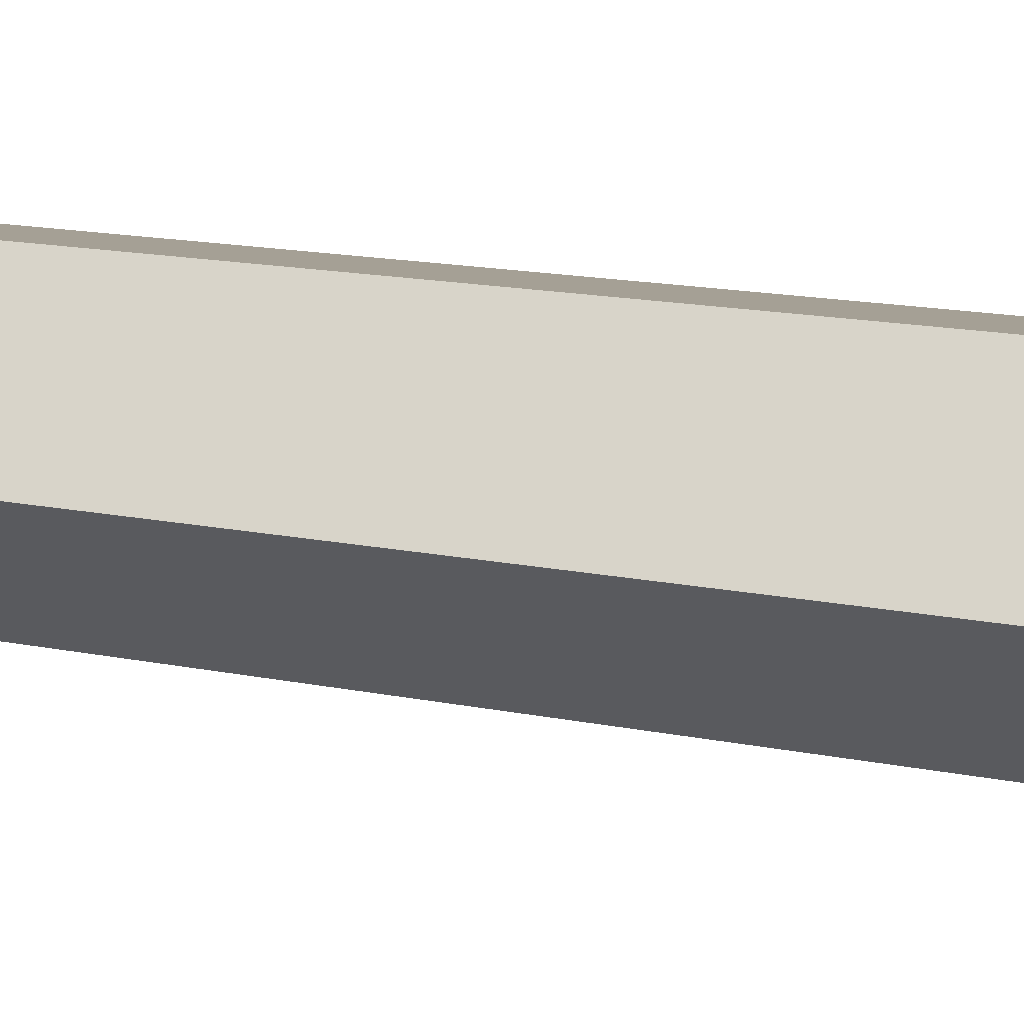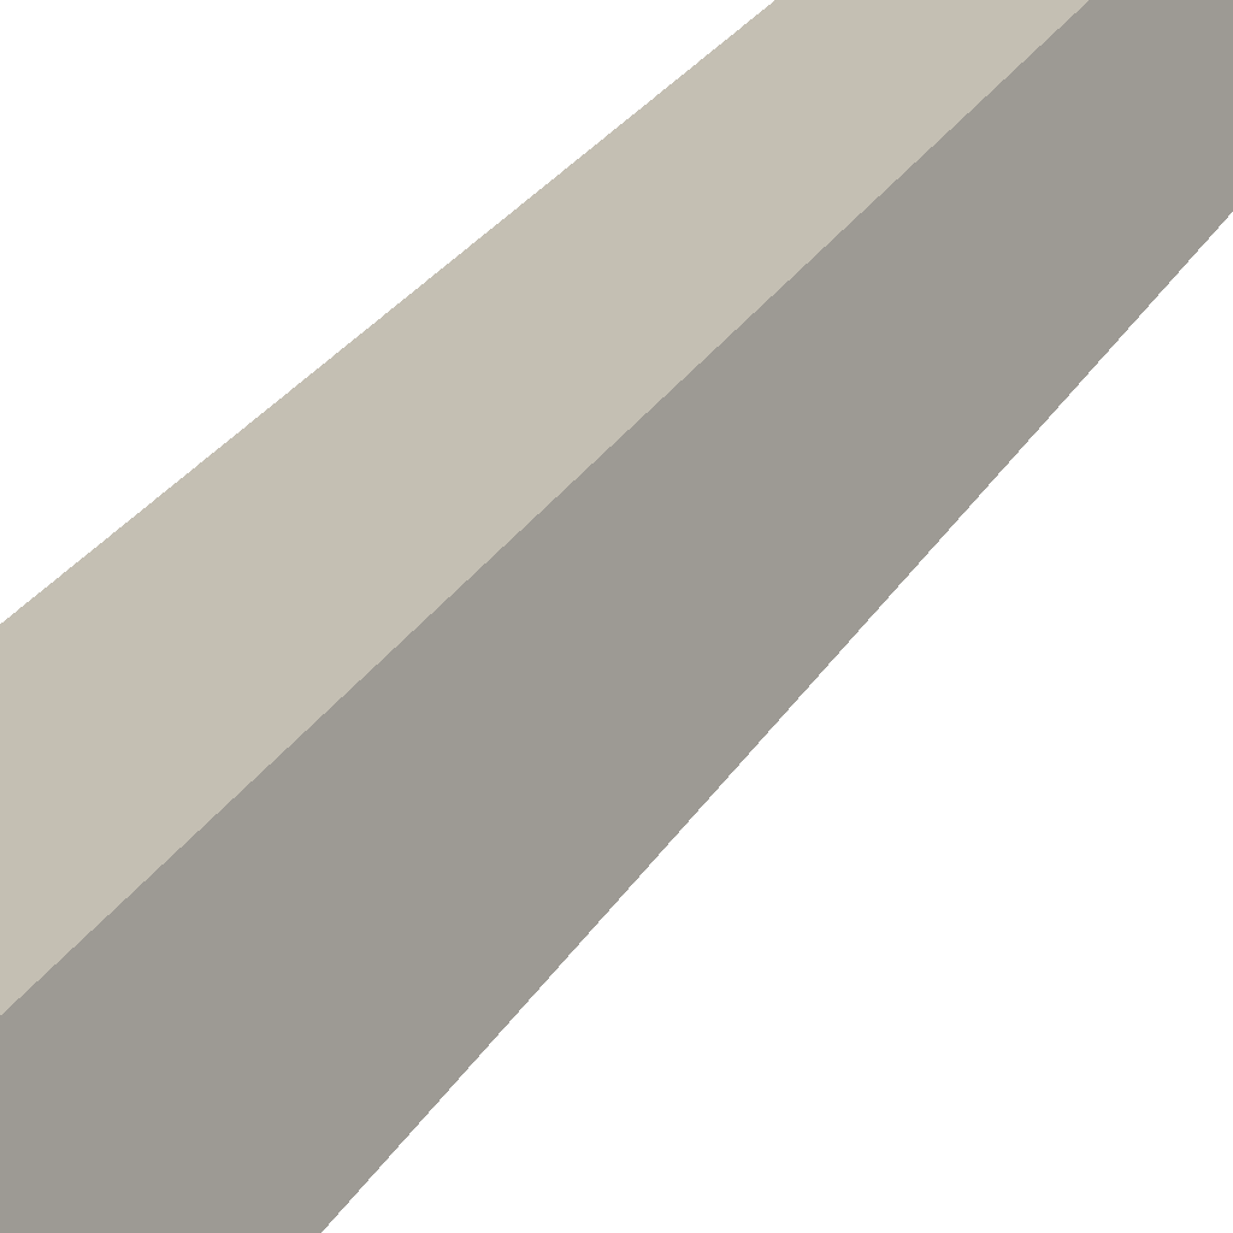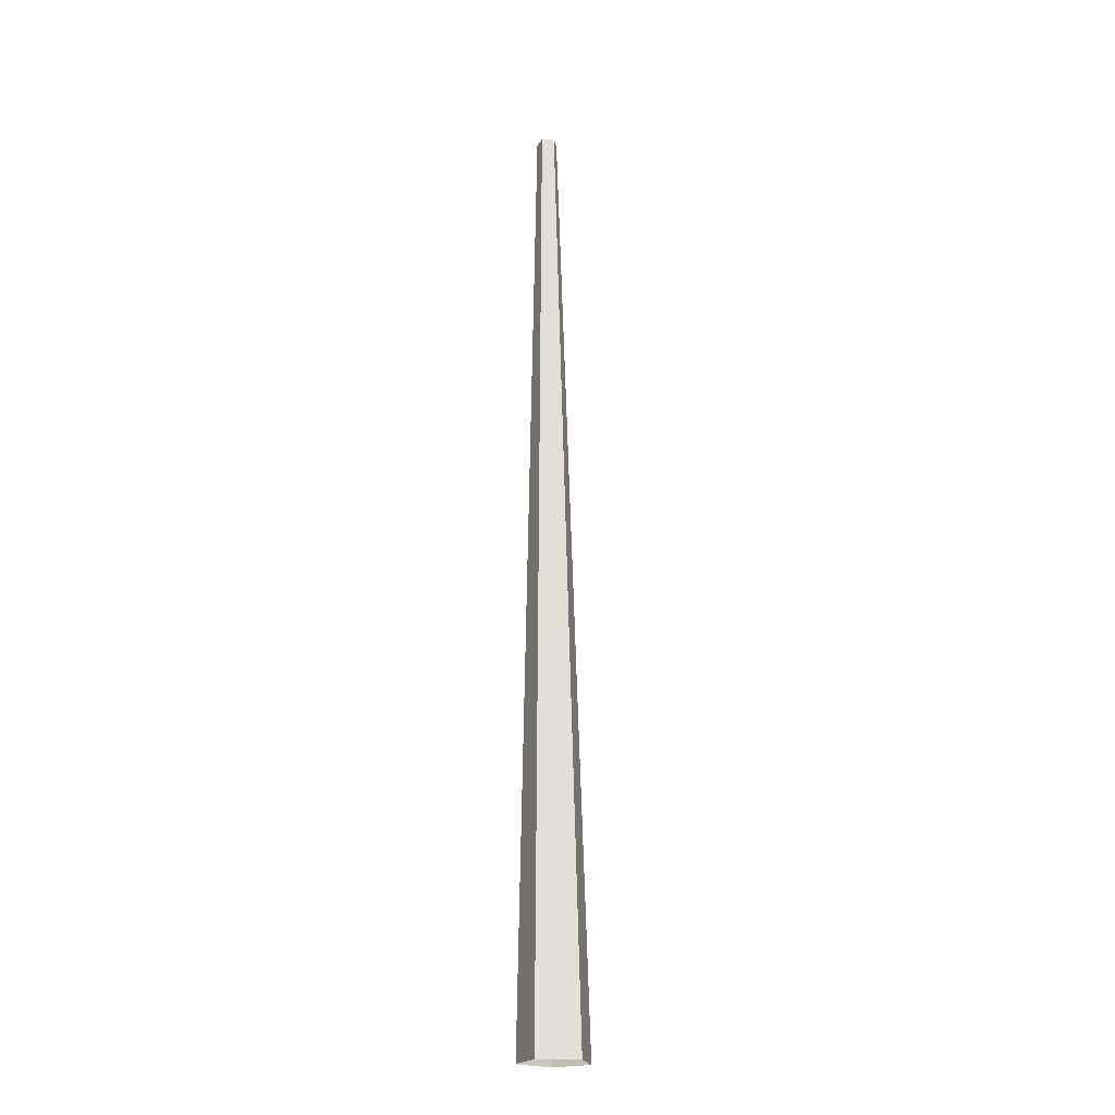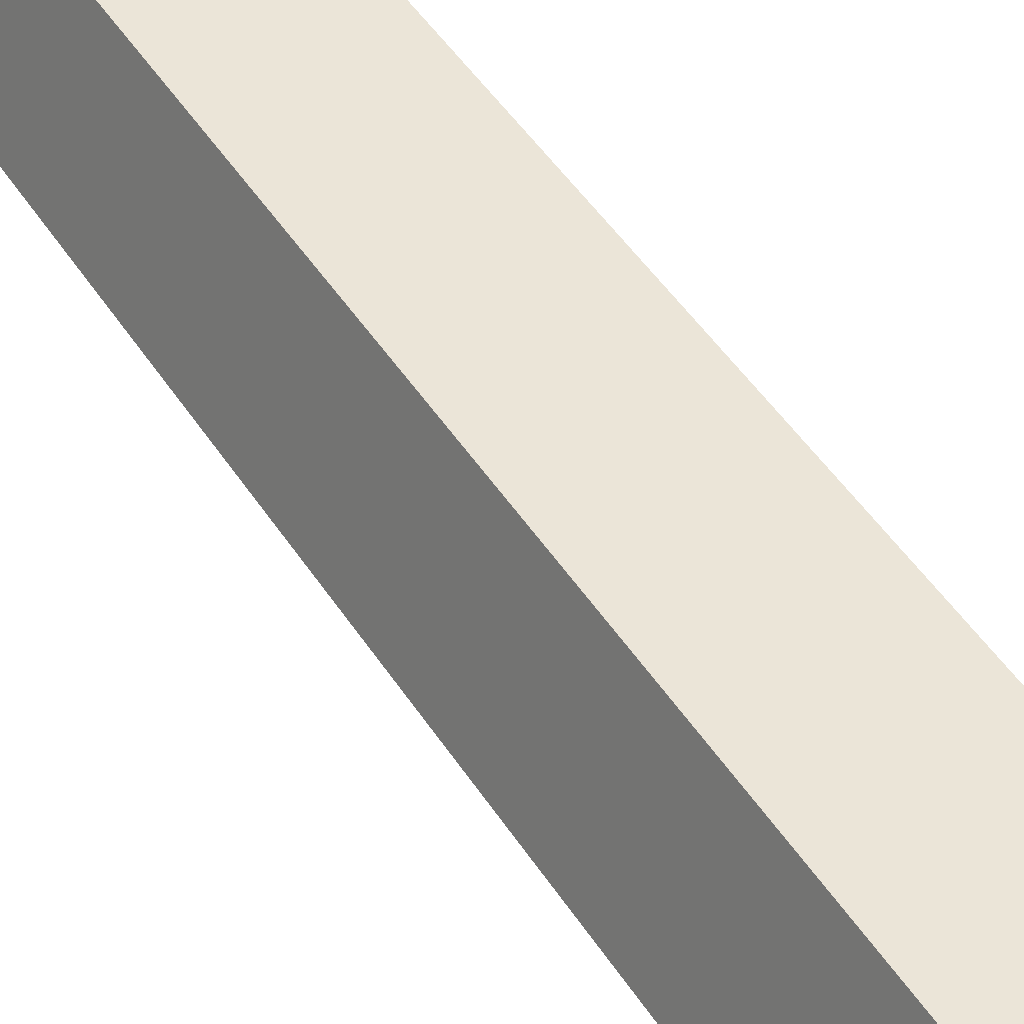
<metadata>
{"format":"obj","ext":"obj","renderer":"f3d","projection":"perspective","resolution":1024,"background":"white","views":[{"elev":-67.6,"azim":-96.6,"up":"+Z"},{"elev":18.1,"azim":18.5,"up":"+Z"},{"elev":-21.0,"azim":138.0,"up":"+Y"},{"elev":46.1,"azim":-31.3,"up":"+Z"}]}
</metadata>
<code>
g Pine_Tree_OneSided_m_02_Collider
v 0 0 -0.3278
v -0.3094 0 -0.103
v -0.1912 0 0.2607
v 0.1912 0 0.2607
v 0.3094 0 -0.103
v -0.001194 8.714 0.0199
v -0.09447 8.715 0.08743
v -0.05878 8.715 0.1969
v 0.05657 8.715 0.1971
v 0.09216 8.714 0.08767
f 3 8 7 2
f 1 6 10 5
f 4 9 8 3
f 2 7 6 1
f 5 10 9 4
f 8 9 10
f 7 8 10 6

</code>
